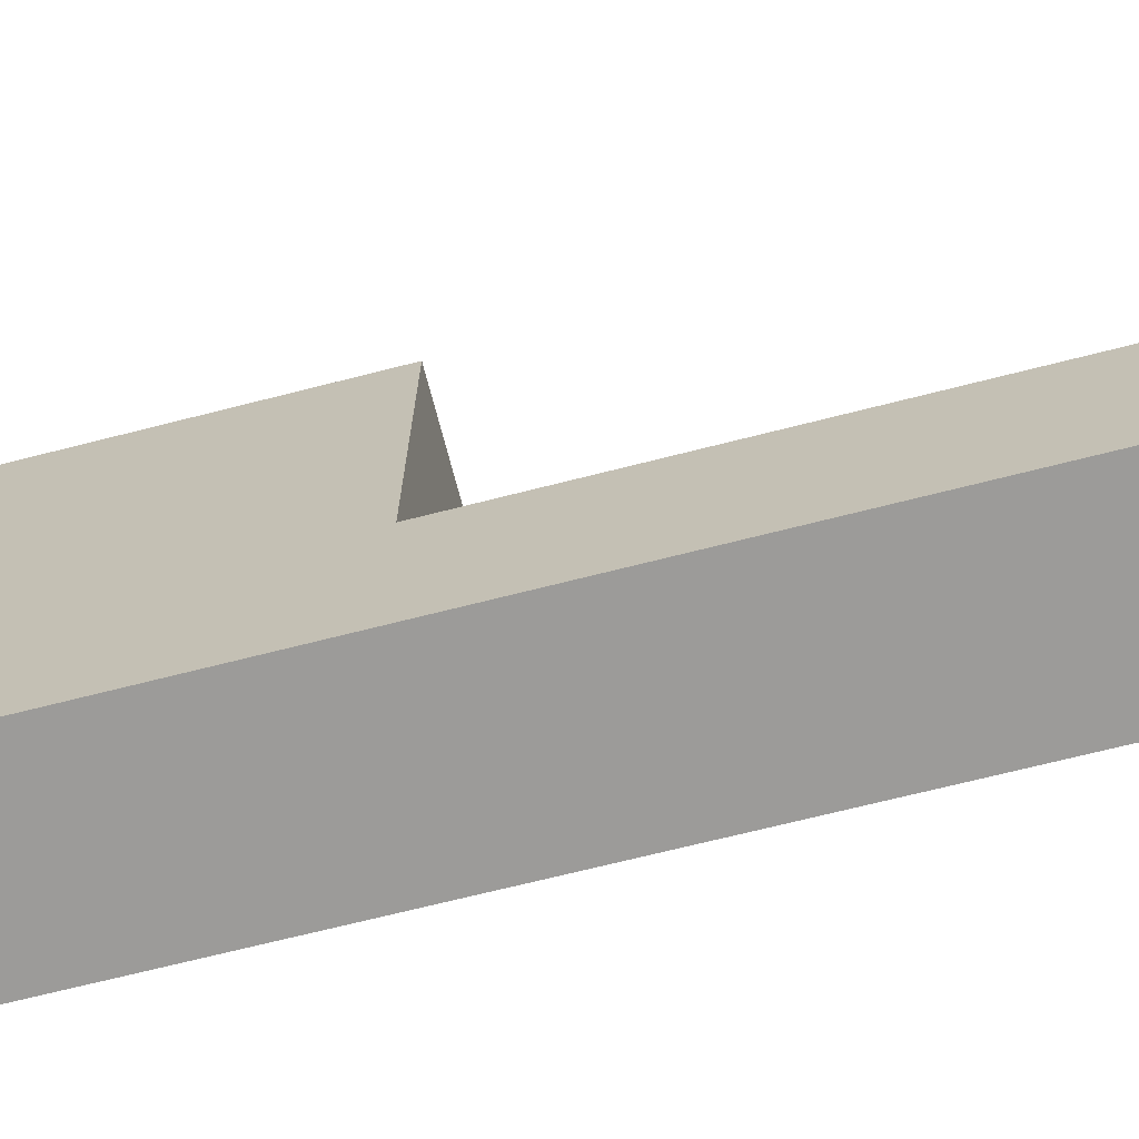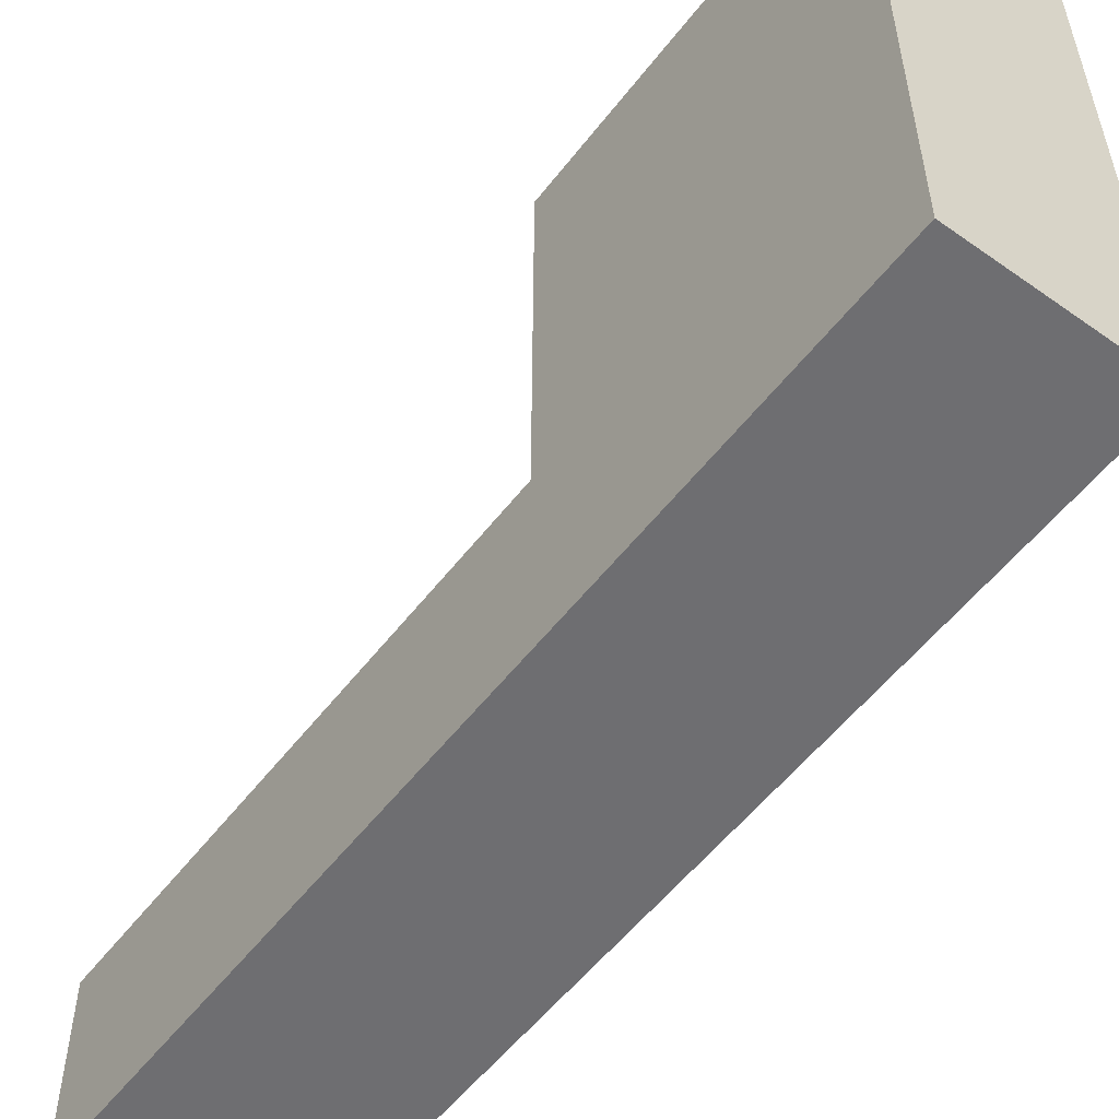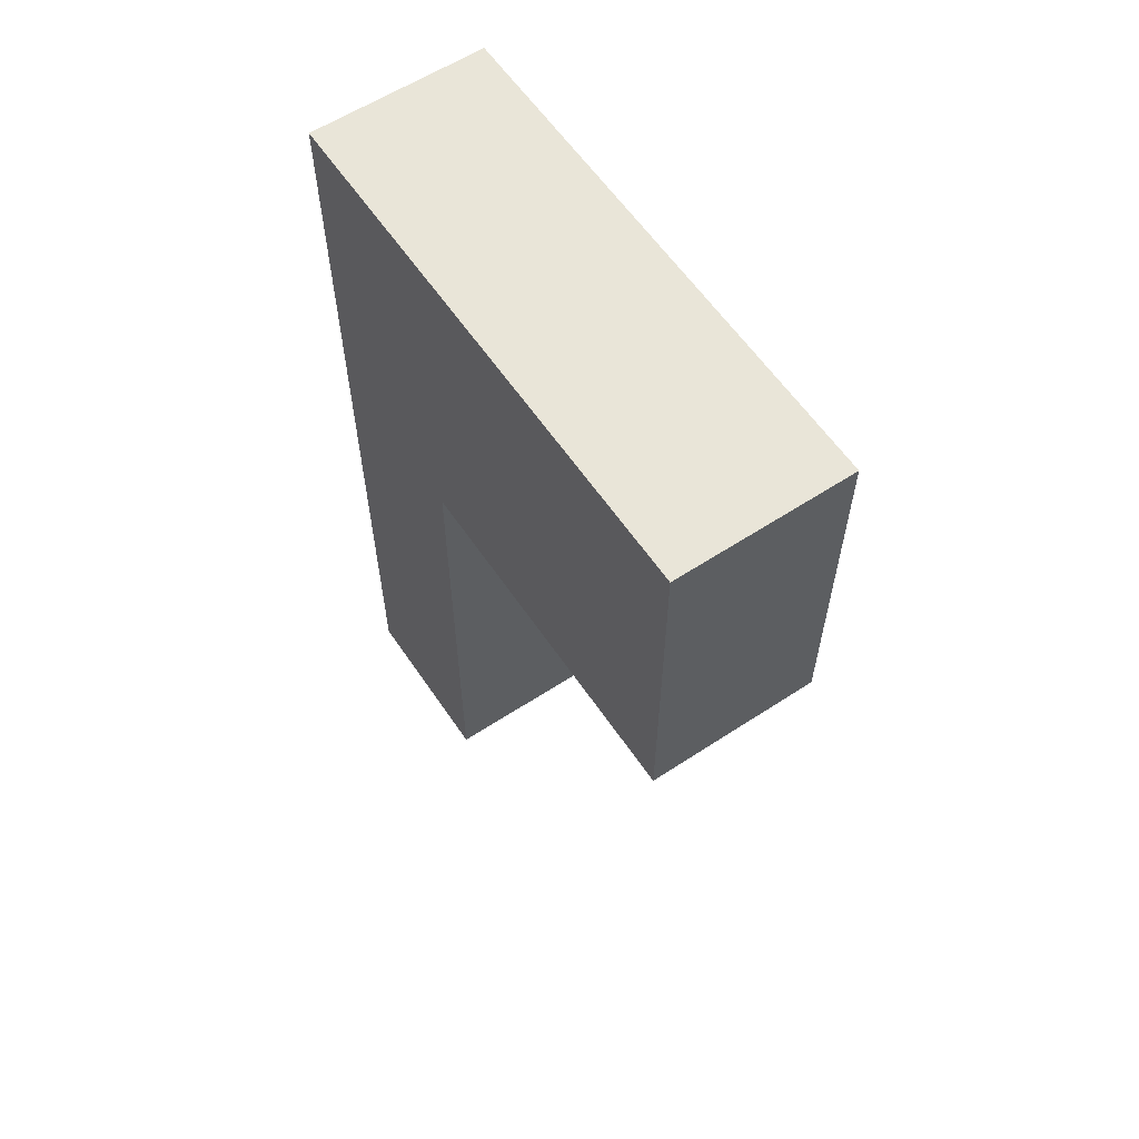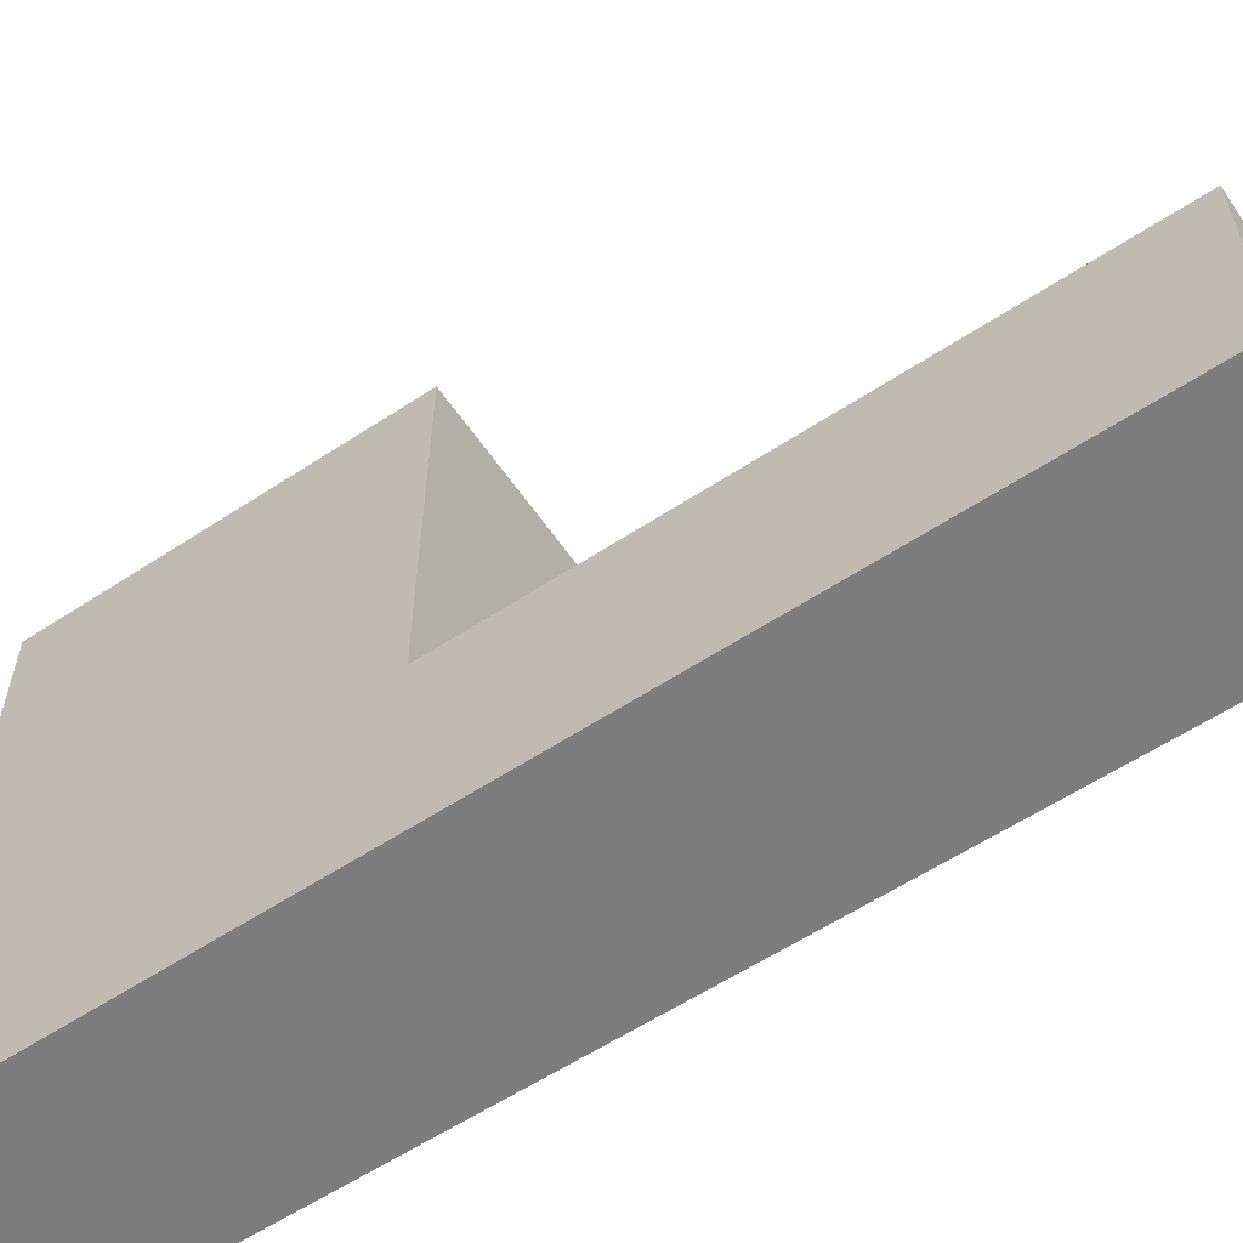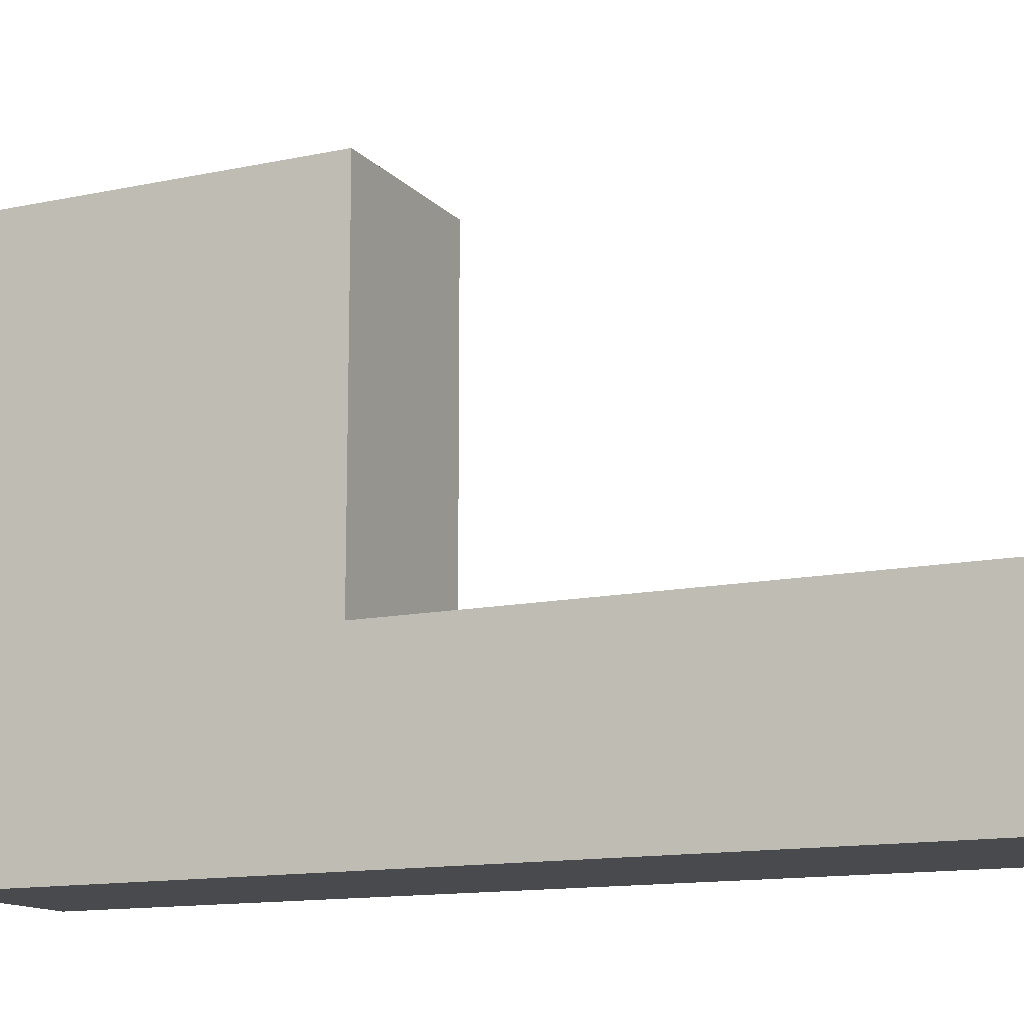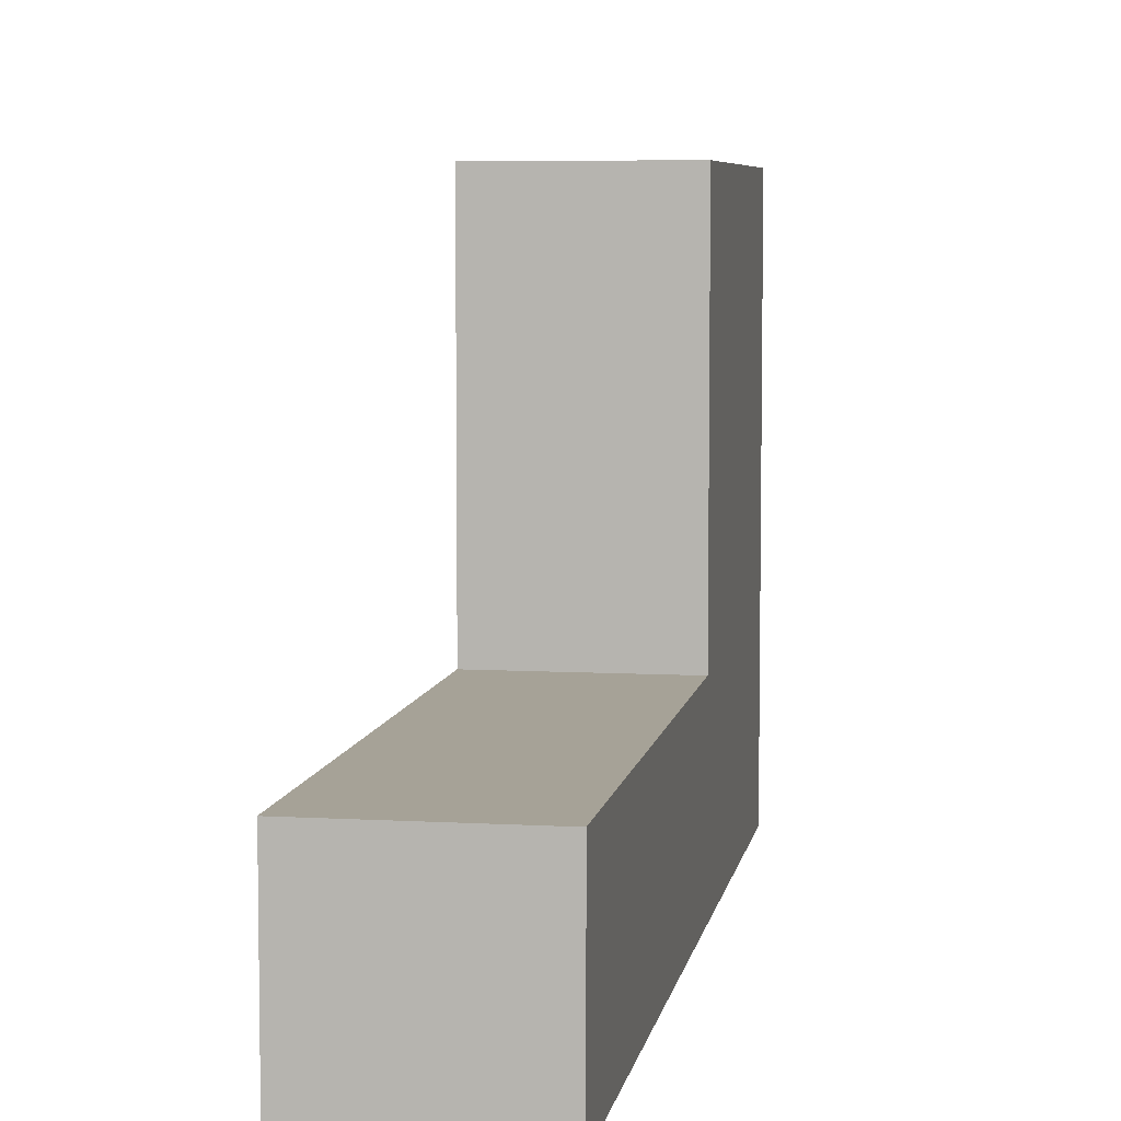
<metadata>
{"format":"obj","ext":"obj","renderer":"f3d","projection":"perspective","resolution":1024,"background":"white","views":[{"elev":-69.7,"azim":104.3,"up":"+Y"},{"elev":-54.4,"azim":-36.8,"up":"+Y"},{"elev":59.7,"azim":146.1,"up":"+Z"},{"elev":-59.2,"azim":124.1,"up":"+Y"},{"elev":-13.2,"azim":115.7,"up":"+Y"},{"elev":6.5,"azim":-170.4,"up":"+Y"}]}
</metadata>
<code>
v 5 5 6
v 5 5 5
v 5 4 5
v 5 4 6
v 6 4 6
v 6 4 5
v 6 5 5
v 6 5 6
v 5 5 6
v 5 4 6
v 6 4 6
v 6 5 6
v 5 4 6
v 5 4 5
v 6 4 5
v 6 4 6
v 5 5 5
v 5 5 4
v 5 4 4
v 5 4 5
v 6 4 5
v 6 4 4
v 6 5 4
v 6 5 5
v 5 4 5
v 5 4 4
v 6 4 4
v 6 4 5
v 5 5 2
v 5 5 1
v 5 4 1
v 5 4 2
v 6 4 2
v 6 4 1
v 6 5 1
v 6 5 2
v 5 4 1
v 5 5 1
v 6 5 1
v 6 4 1
v 5 4 2
v 5 4 1
v 6 4 1
v 6 4 2
v 6 5 2
v 6 5 1
v 5 5 1
v 5 5 2
v 5 5 3
v 5 5 2
v 5 4 2
v 5 4 3
v 6 4 3
v 6 4 2
v 6 5 2
v 6 5 3
v 5 4 3
v 5 4 2
v 6 4 2
v 6 4 3
v 6 5 3
v 6 5 2
v 5 5 2
v 5 5 3
v 5 5 4
v 5 5 3
v 5 4 3
v 5 4 4
v 6 4 4
v 6 4 3
v 6 5 3
v 6 5 4
v 5 4 4
v 5 4 3
v 6 4 3
v 6 4 4
v 6 5 4
v 6 5 3
v 5 5 3
v 5 5 4
v 5 6 6
v 5 6 5
v 5 5 5
v 5 5 6
v 6 5 6
v 6 5 5
v 6 6 5
v 6 6 6
v 5 6 6
v 5 5 6
v 6 5 6
v 6 6 6
v 5 6 5
v 5 6 4
v 5 5 4
v 5 5 5
v 6 5 5
v 6 5 4
v 6 6 4
v 6 6 5
v 5 5 4
v 5 6 4
v 6 6 4
v 6 5 4
v 5 7 6
v 5 7 5
v 5 6 5
v 5 6 6
v 6 6 6
v 6 6 5
v 6 7 5
v 6 7 6
v 5 7 6
v 5 6 6
v 6 6 6
v 6 7 6
v 6 7 6
v 6 7 5
v 5 7 5
v 5 7 6
v 5 7 5
v 5 7 4
v 5 6 4
v 5 6 5
v 6 6 5
v 6 6 4
v 6 7 4
v 6 7 5
v 5 6 4
v 5 7 4
v 6 7 4
v 6 6 4
v 6 7 5
v 6 7 4
v 5 7 4
v 5 7 5
f 1 2 3 4
f 5 6 7 8
f 9 10 11 12
f 13 14 15 16
f 17 18 19 20
f 21 22 23 24
f 25 26 27 28
f 29 30 31 32
f 33 34 35 36
f 37 38 39 40
f 41 42 43 44
f 45 46 47 48
f 49 50 51 52
f 53 54 55 56
f 57 58 59 60
f 61 62 63 64
f 65 66 67 68
f 69 70 71 72
f 73 74 75 76
f 77 78 79 80
f 81 82 83 84
f 85 86 87 88
f 89 90 91 92
f 93 94 95 96
f 97 98 99 100
f 101 102 103 104
f 105 106 107 108
f 109 110 111 112
f 113 114 115 116
f 117 118 119 120
f 121 122 123 124
f 125 126 127 128
f 129 130 131 132
f 133 134 135 136

</code>
